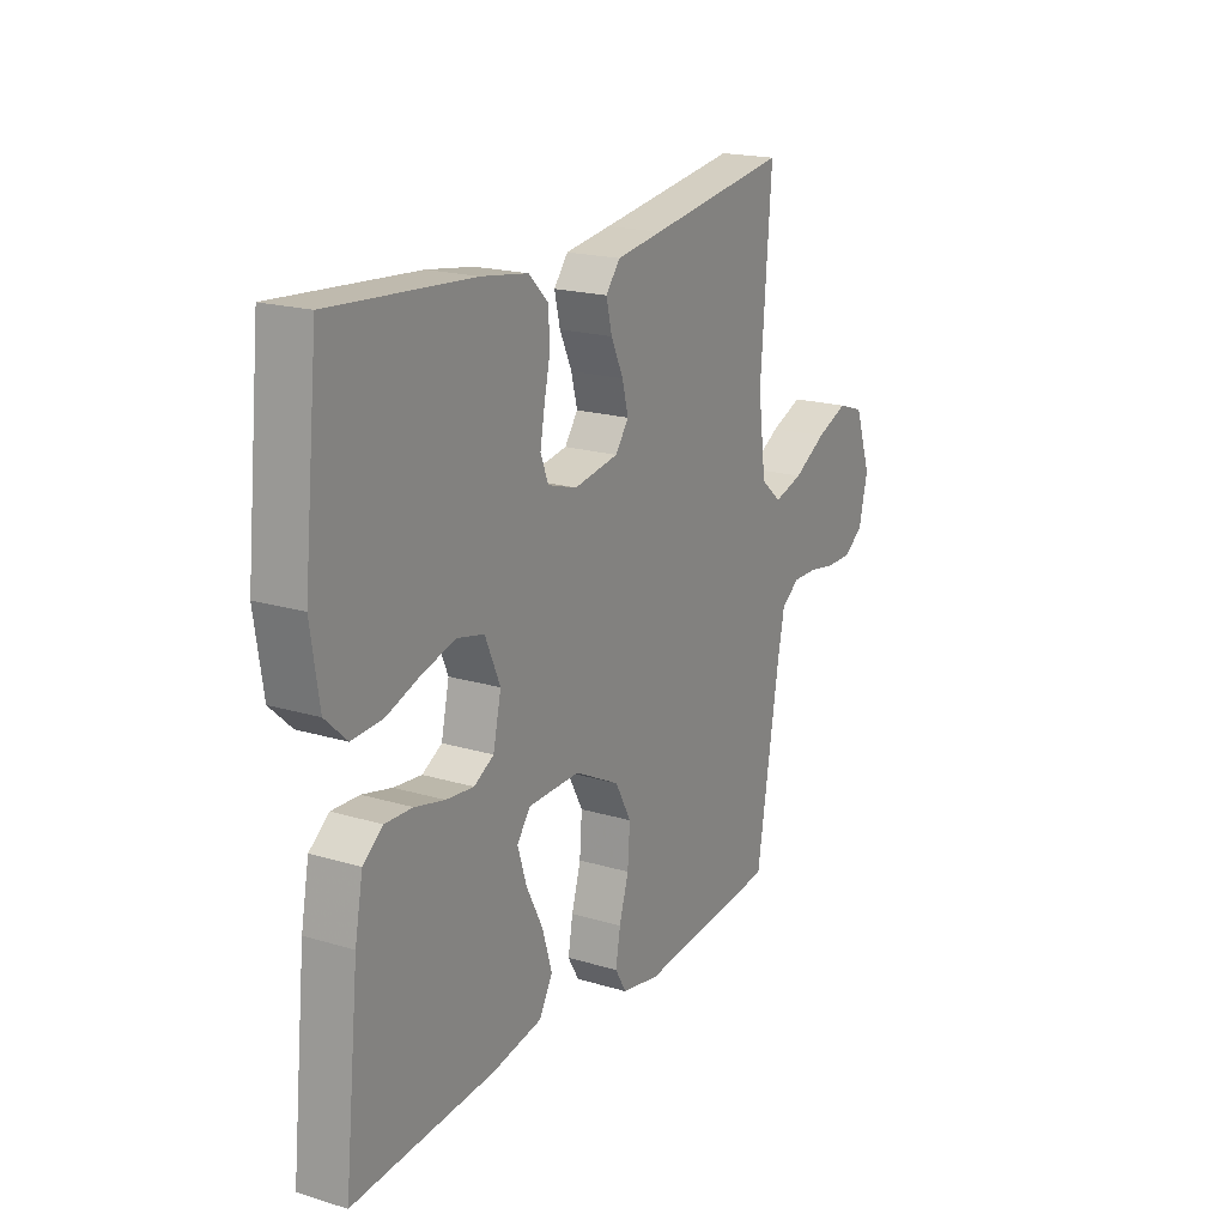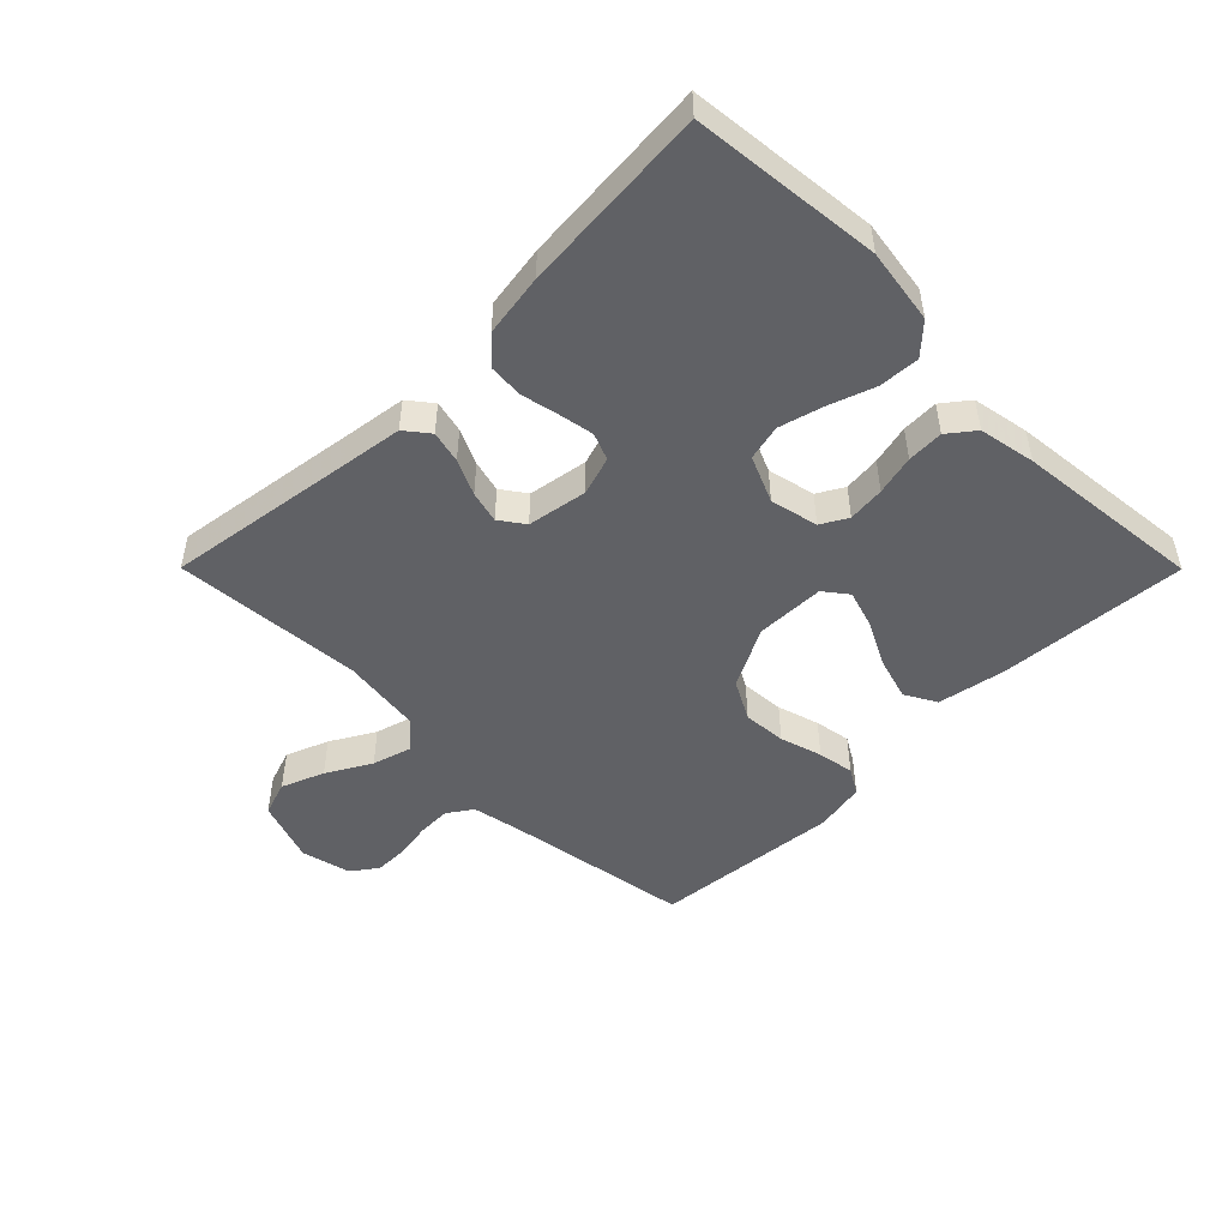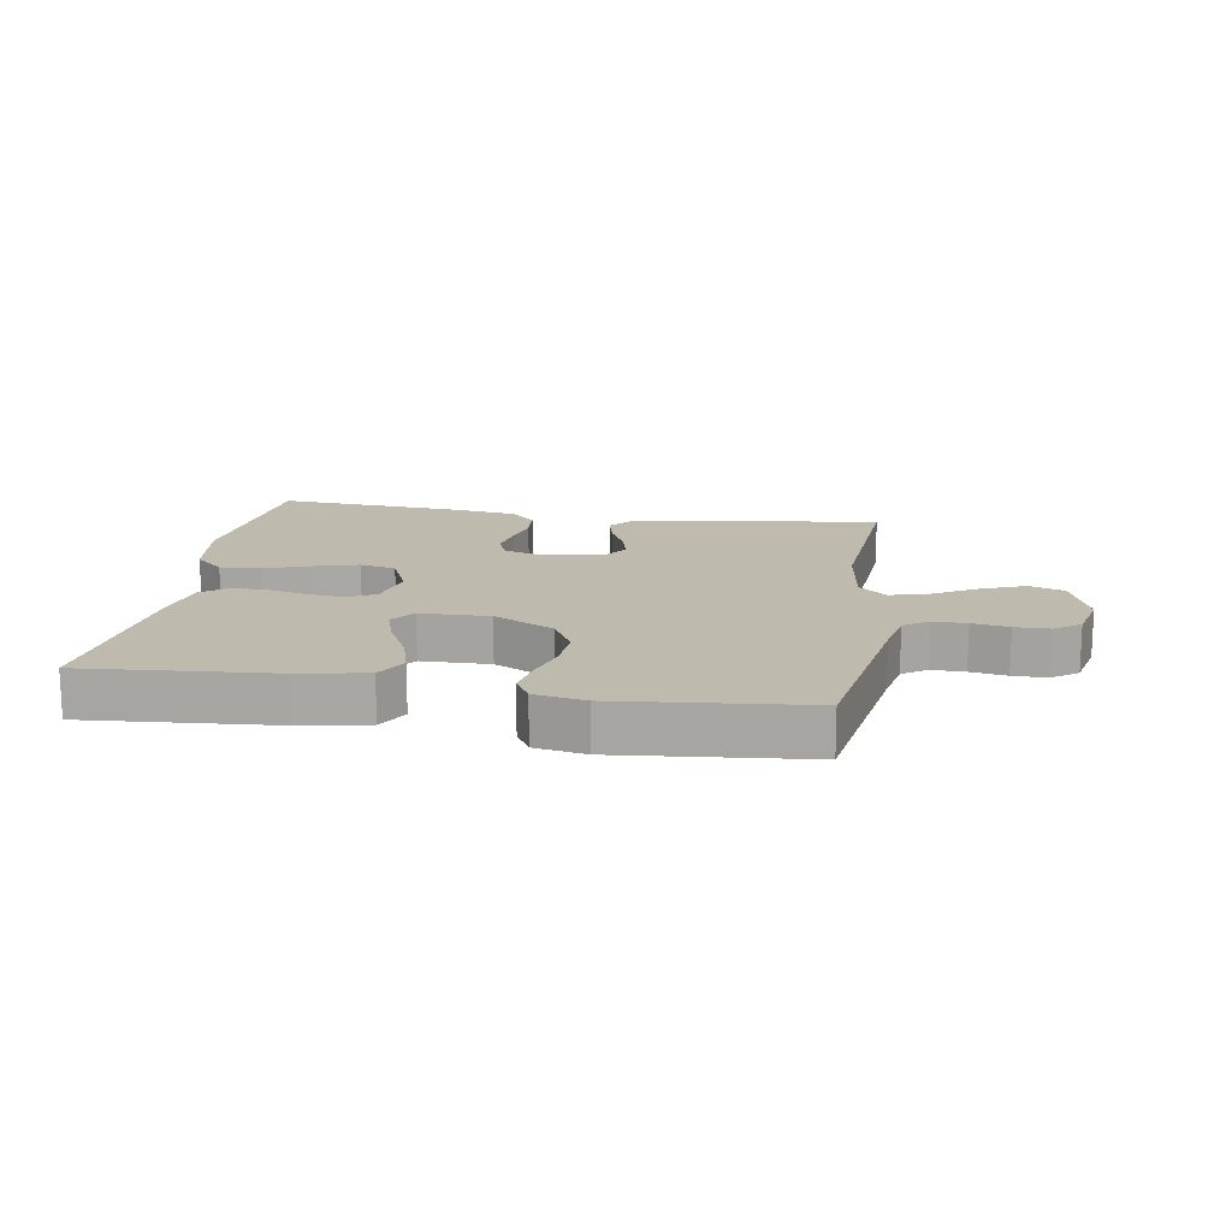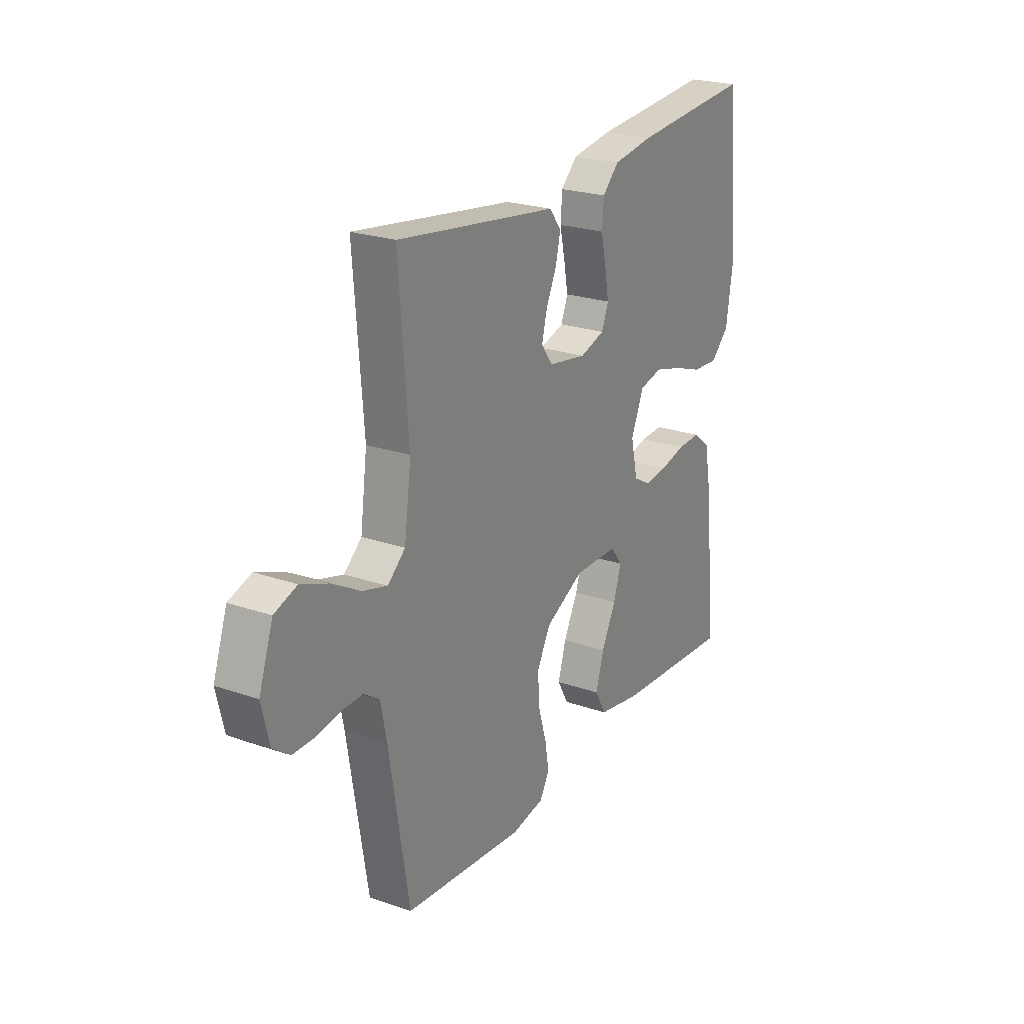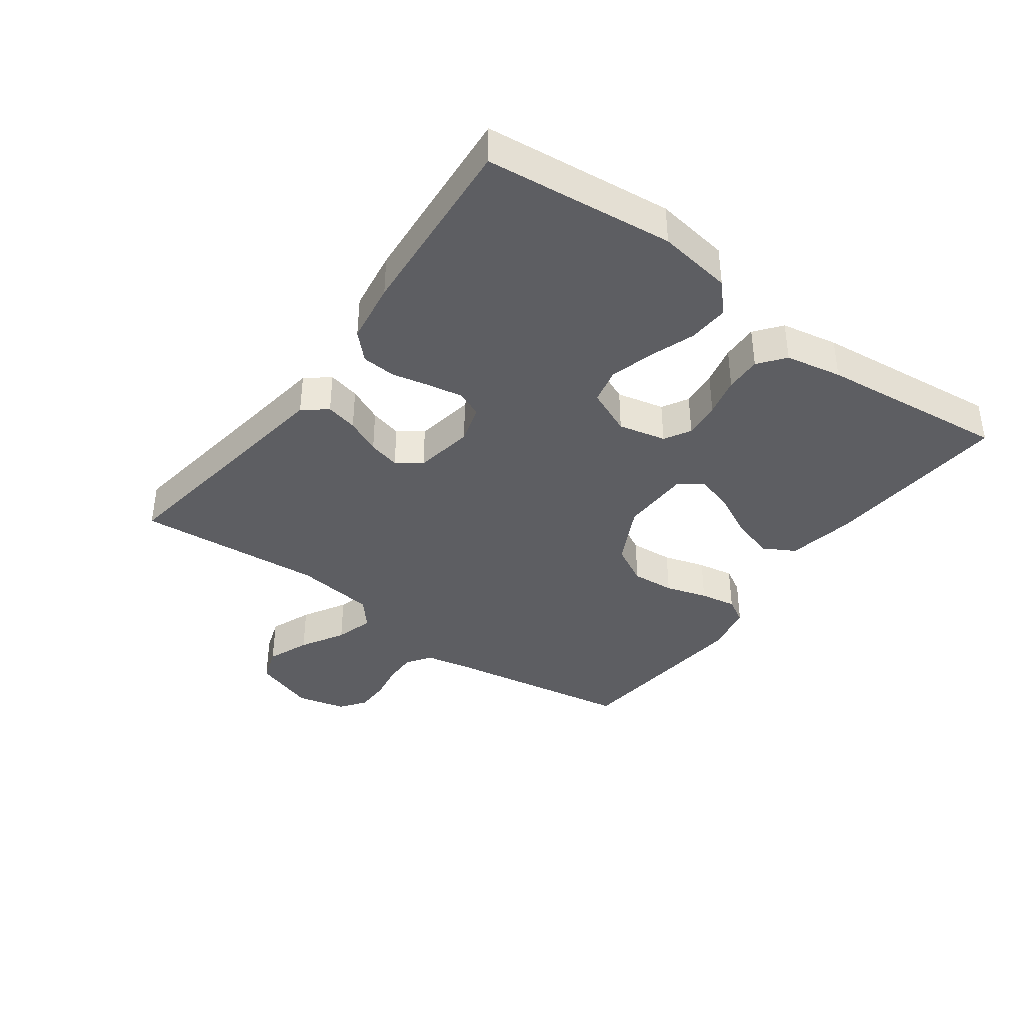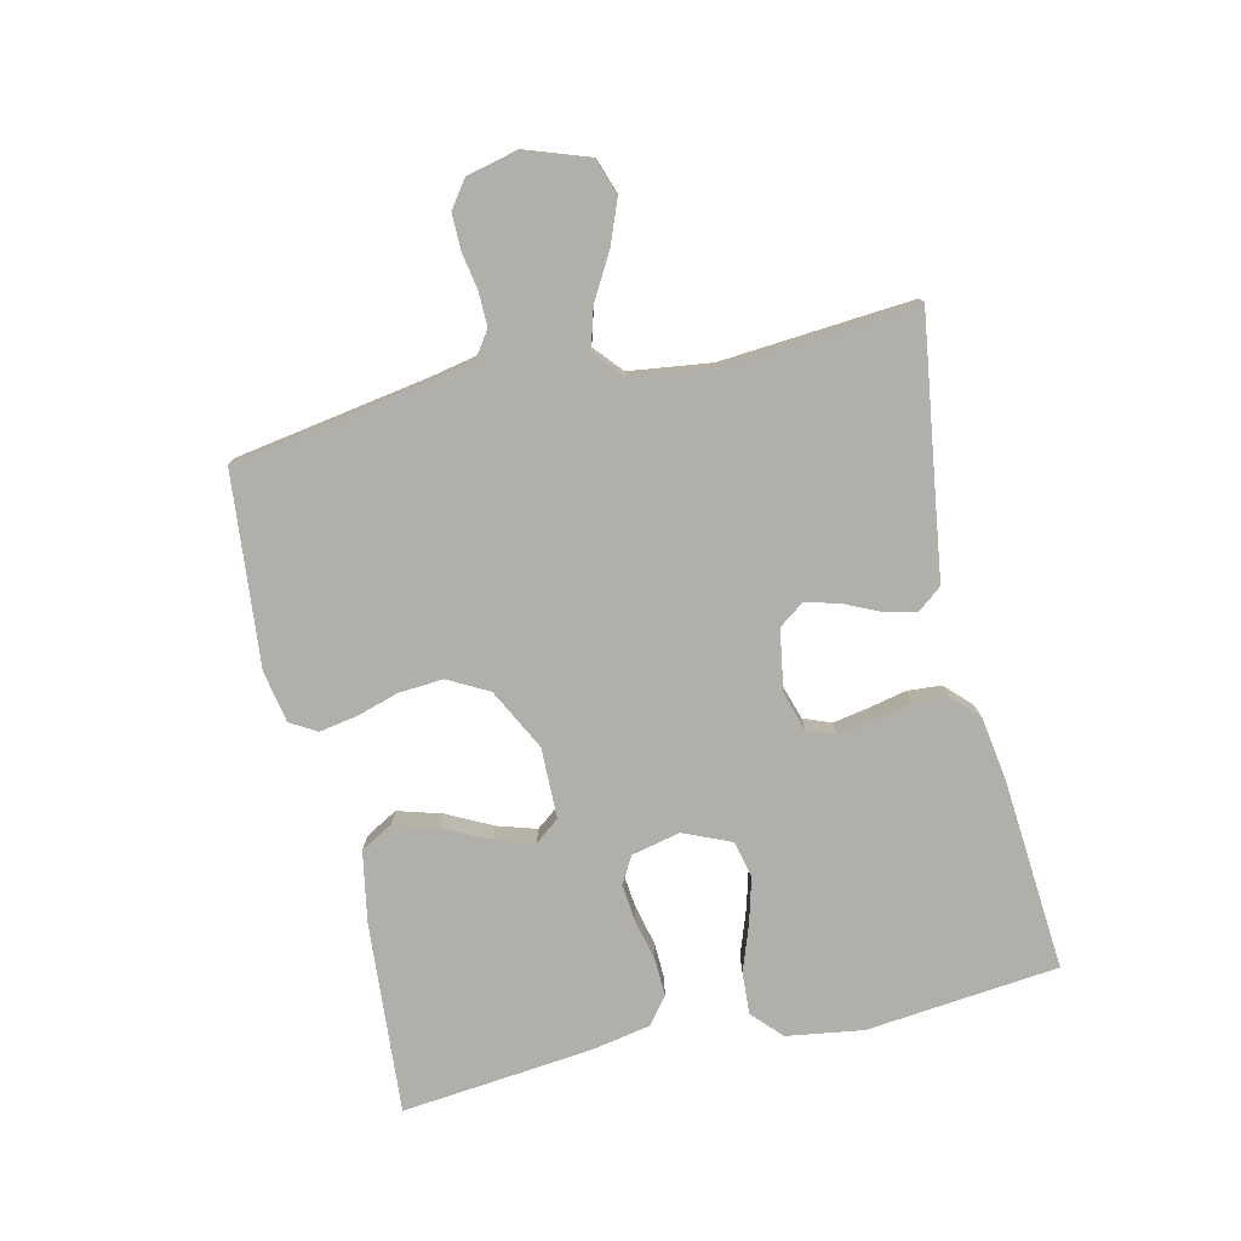
<metadata>
{"format":"obj","ext":"obj","renderer":"f3d","projection":"perspective","resolution":1024,"background":"white","views":[{"elev":19.3,"azim":119.5,"up":"+Z"},{"elev":-49.1,"azim":44.9,"up":"+Y"},{"elev":15.5,"azim":-170.9,"up":"+Y"},{"elev":23.7,"azim":-59.9,"up":"+Z"},{"elev":-38.6,"azim":53.9,"up":"+Y"},{"elev":-78.0,"azim":-76.9,"up":"+Y"}]}
</metadata>
<code>
v -0.5 0.07 0.5
v -0.2 0.07 0.456
v -0.102 0.07 0.442
v -0.072 0.07 0.404
v -0.084 0.07 0.353
v -0.11 0.07 0.297
v -0.123 0.07 0.246
v -0.095 0.07 0.207
v 0 0.07 0.191
v 0.062 0.07 0.21
v 0.079 0.07 0.253
v 0.069 0.07 0.308
v 0.056 0.07 0.368
v 0.06 0.07 0.422
v 0.101 0.07 0.462
v 0.2 0.07 0.477
v 0.5 0.07 0.5
v 0.531 0.07 0.2
v 0.513 0.07 0.081
v 0.467 0.07 0.038
v 0.402 0.07 0.042
v 0.329 0.07 0.068
v 0.26 0.07 0.087
v 0.203 0.07 0.074
v 0.171 0.07 0
v 0.188 0.07 -0.076
v 0.23 0.07 -0.1
v 0.289 0.07 -0.094
v 0.352 0.07 -0.079
v 0.41 0.07 -0.077
v 0.452 0.07 -0.11
v 0.469 0.07 -0.2
v 0.5 0.07 -0.5
v 0.2 0.07 -0.477
v 0.092 0.07 -0.457
v 0.064 0.07 -0.407
v 0.084 0.07 -0.339
v 0.12 0.07 -0.268
v 0.139 0.07 -0.207
v 0.11 0.07 -0.169
v 0 0.07 -0.167
v -0.096 0.07 -0.216
v -0.13 0.07 -0.279
v -0.125 0.07 -0.348
v -0.105 0.07 -0.415
v -0.095 0.07 -0.473
v -0.119 0.07 -0.514
v -0.2 0.07 -0.529
v -0.5 0.07 -0.5
v -0.549 0.07 -0.2
v -0.564 0.07 -0.125
v -0.603 0.07 -0.098
v -0.656 0.07 -0.099
v -0.714 0.07 -0.109
v -0.769 0.07 -0.109
v -0.81 0.07 -0.079
v -0.829 0.07 0
v -0.794 0.07 0.1
v -0.738 0.07 0.119
v -0.67 0.07 0.092
v -0.6 0.07 0.052
v -0.538 0.07 0.034
v -0.494 0.07 0.072
v -0.477 0.07 0.2
v -0.5 0 0.5
v -0.2 0 0.456
v -0.102 0 0.442
v -0.072 0 0.404
v -0.084 0 0.353
v -0.11 0 0.297
v -0.123 0 0.246
v -0.095 0 0.207
v 0 0 0.191
v 0.062 0 0.21
v 0.079 0 0.253
v 0.069 0 0.308
v 0.056 0 0.368
v 0.06 0 0.422
v 0.101 0 0.462
v 0.2 0 0.477
v 0.5 0 0.5
v 0.531 0 0.2
v 0.513 0 0.081
v 0.467 0 0.038
v 0.402 0 0.042
v 0.329 0 0.068
v 0.26 0 0.087
v 0.203 0 0.074
v 0.171 0 0
v 0.188 0 -0.076
v 0.23 0 -0.1
v 0.289 0 -0.094
v 0.352 0 -0.079
v 0.41 0 -0.077
v 0.452 0 -0.11
v 0.469 0 -0.2
v 0.5 0 -0.5
v 0.2 0 -0.477
v 0.092 0 -0.457
v 0.064 0 -0.407
v 0.084 0 -0.339
v 0.12 0 -0.268
v 0.139 0 -0.207
v 0.11 0 -0.169
v 0 0 -0.167
v -0.096 0 -0.216
v -0.13 0 -0.279
v -0.125 0 -0.348
v -0.105 0 -0.415
v -0.095 0 -0.473
v -0.119 0 -0.514
v -0.2 0 -0.529
v -0.5 0 -0.5
v -0.549 0 -0.2
v -0.564 0 -0.125
v -0.603 0 -0.098
v -0.656 0 -0.099
v -0.714 0 -0.109
v -0.769 0 -0.109
v -0.81 0 -0.079
v -0.829 0 0
v -0.794 0 0.1
v -0.738 0 0.119
v -0.67 0 0.092
v -0.6 0 0.052
v -0.538 0 0.034
v -0.494 0 0.072
v -0.477 0 0.2
f 59 60 61
f 58 59 61
f 57 58 61
f 56 57 61
f 55 56 61
f 54 55 61
f 53 54 61
f 52 53 61 62
f 51 52 62 63
f 48 49 50
f 47 48 50
f 46 47 50
f 45 46 50
f 44 45 50
f 50 51 63
f 44 50 63
f 43 44 63
f 36 37 38
f 35 36 38
f 34 35 38
f 33 34 38
f 32 33 38
f 31 32 38
f 30 31 38
f 29 30 38
f 28 29 38
f 27 28 38 39
f 26 27 39 40
f 20 21 22
f 19 20 22
f 18 19 22
f 17 18 22
f 16 17 22
f 15 16 22
f 14 15 22
f 13 14 22
f 12 13 22
f 11 12 22 23
f 10 11 23 24
f 4 5 6
f 3 4 6
f 2 3 6
f 2 6 7
f 1 2 7
f 64 1 7
f 64 7 8
f 63 64 8
f 43 63 8
f 42 43 8
f 41 42 8 9
f 41 9 10
f 40 41 10
f 26 40 10
f 25 26 10
f 10 24 25
f 125 124 123
f 125 123 122
f 125 122 121
f 125 121 120
f 125 120 119
f 125 119 118
f 125 118 117
f 126 125 117 116
f 127 126 116 115
f 114 113 112
f 114 112 111
f 114 111 110
f 114 110 109
f 114 109 108
f 127 115 114
f 127 114 108
f 127 108 107
f 102 101 100
f 102 100 99
f 102 99 98
f 102 98 97
f 102 97 96
f 102 96 95
f 102 95 94
f 102 94 93
f 102 93 92
f 103 102 92 91
f 104 103 91 90
f 86 85 84
f 86 84 83
f 86 83 82
f 86 82 81
f 86 81 80
f 86 80 79
f 86 79 78
f 86 78 77
f 86 77 76
f 87 86 76 75
f 88 87 75 74
f 70 69 68
f 70 68 67
f 70 67 66
f 71 70 66
f 71 66 65
f 71 65 128
f 72 71 128
f 72 128 127
f 72 127 107
f 72 107 106
f 73 72 106 105
f 74 73 105
f 74 105 104
f 74 104 90
f 74 90 89
f 89 88 74
f 1 65 66 2
f 2 66 67 3
f 3 67 68 4
f 4 68 69 5
f 5 69 70 6
f 6 70 71 7
f 7 71 72 8
f 8 72 73 9
f 9 73 74 10
f 10 74 75 11
f 11 75 76 12
f 12 76 77 13
f 13 77 78 14
f 14 78 79 15
f 15 79 80 16
f 16 80 81 17
f 17 81 82 18
f 18 82 83 19
f 19 83 84 20
f 20 84 85 21
f 21 85 86 22
f 22 86 87 23
f 23 87 88 24
f 24 88 89 25
f 25 89 90 26
f 26 90 91 27
f 27 91 92 28
f 28 92 93 29
f 29 93 94 30
f 30 94 95 31
f 31 95 96 32
f 32 96 97 33
f 33 97 98 34
f 34 98 99 35
f 35 99 100 36
f 36 100 101 37
f 37 101 102 38
f 38 102 103 39
f 39 103 104 40
f 40 104 105 41
f 41 105 106 42
f 42 106 107 43
f 43 107 108 44
f 44 108 109 45
f 45 109 110 46
f 46 110 111 47
f 47 111 112 48
f 48 112 113 49
f 49 113 114 50
f 50 114 115 51
f 51 115 116 52
f 52 116 117 53
f 53 117 118 54
f 54 118 119 55
f 55 119 120 56
f 56 120 121 57
f 57 121 122 58
f 58 122 123 59
f 59 123 124 60
f 60 124 125 61
f 61 125 126 62
f 62 126 127 63
f 63 127 128 64
f 64 128 65 1

</code>
